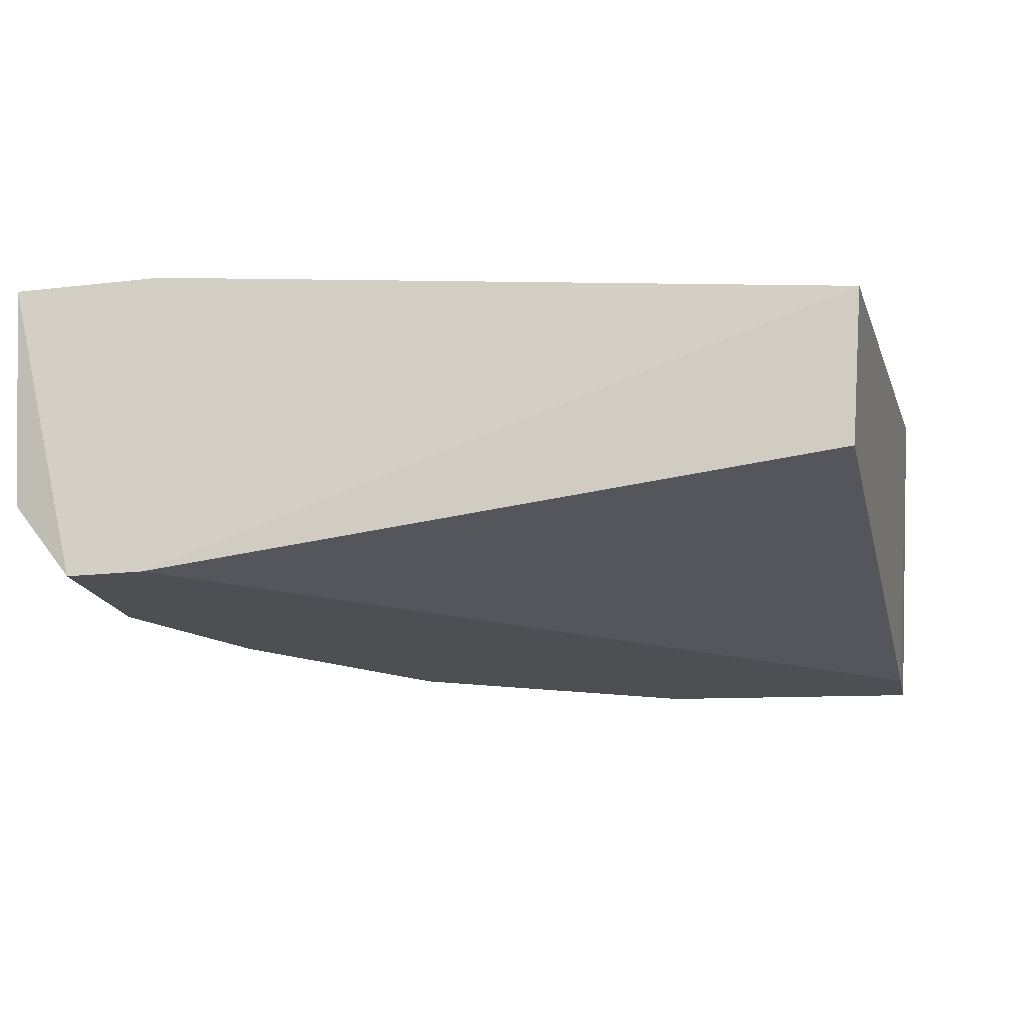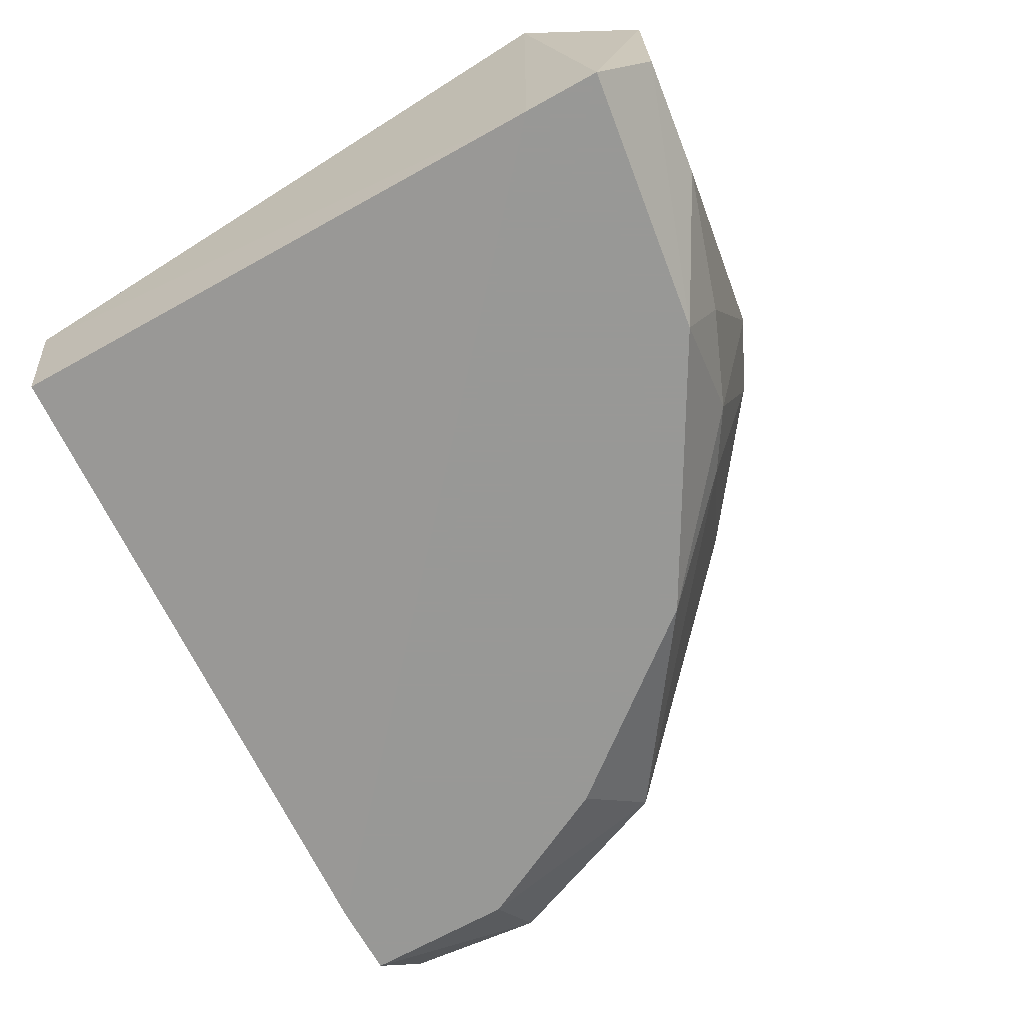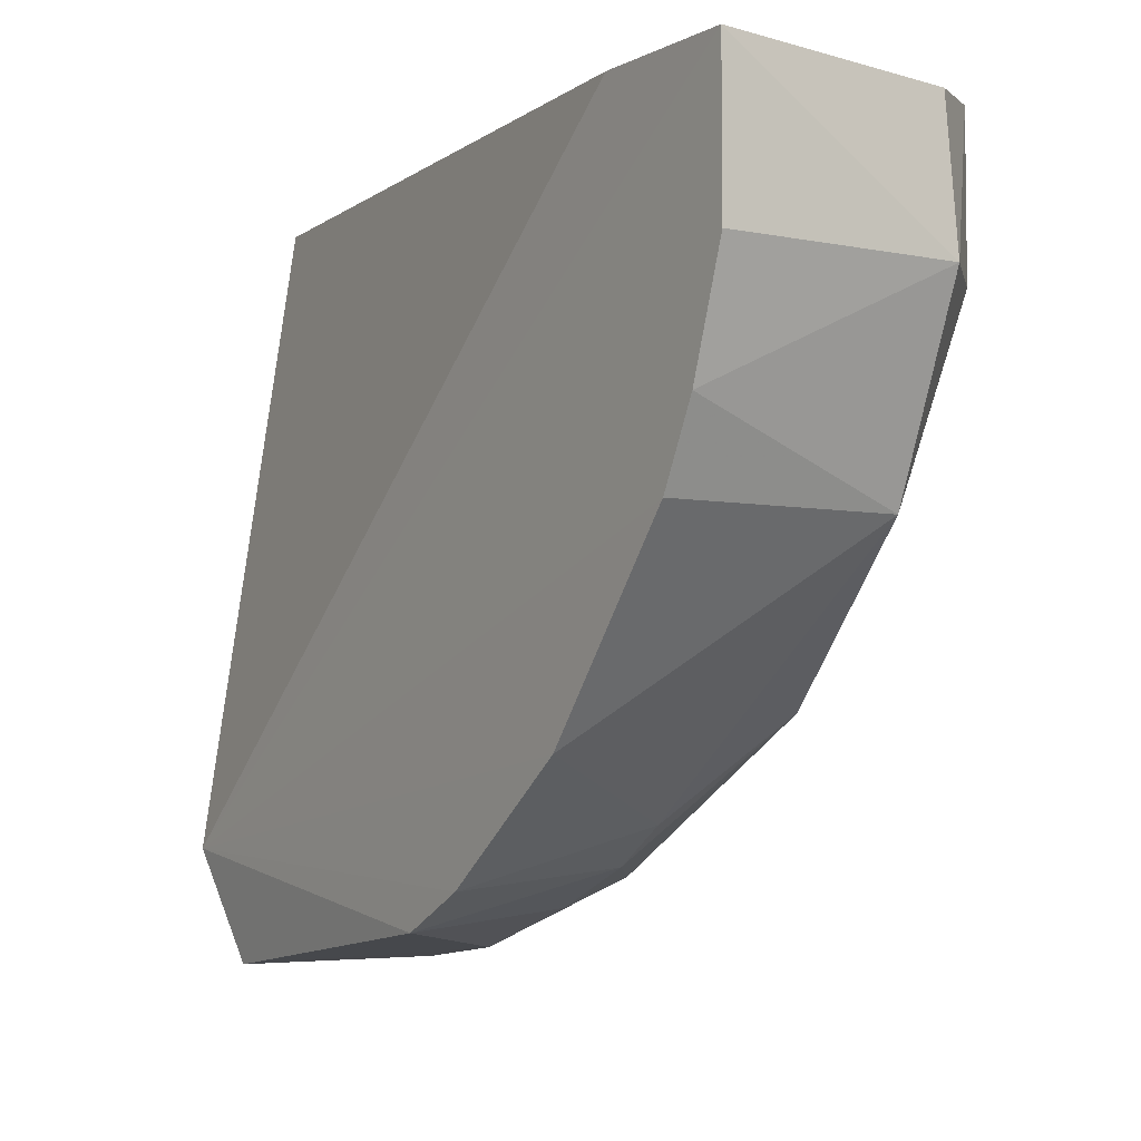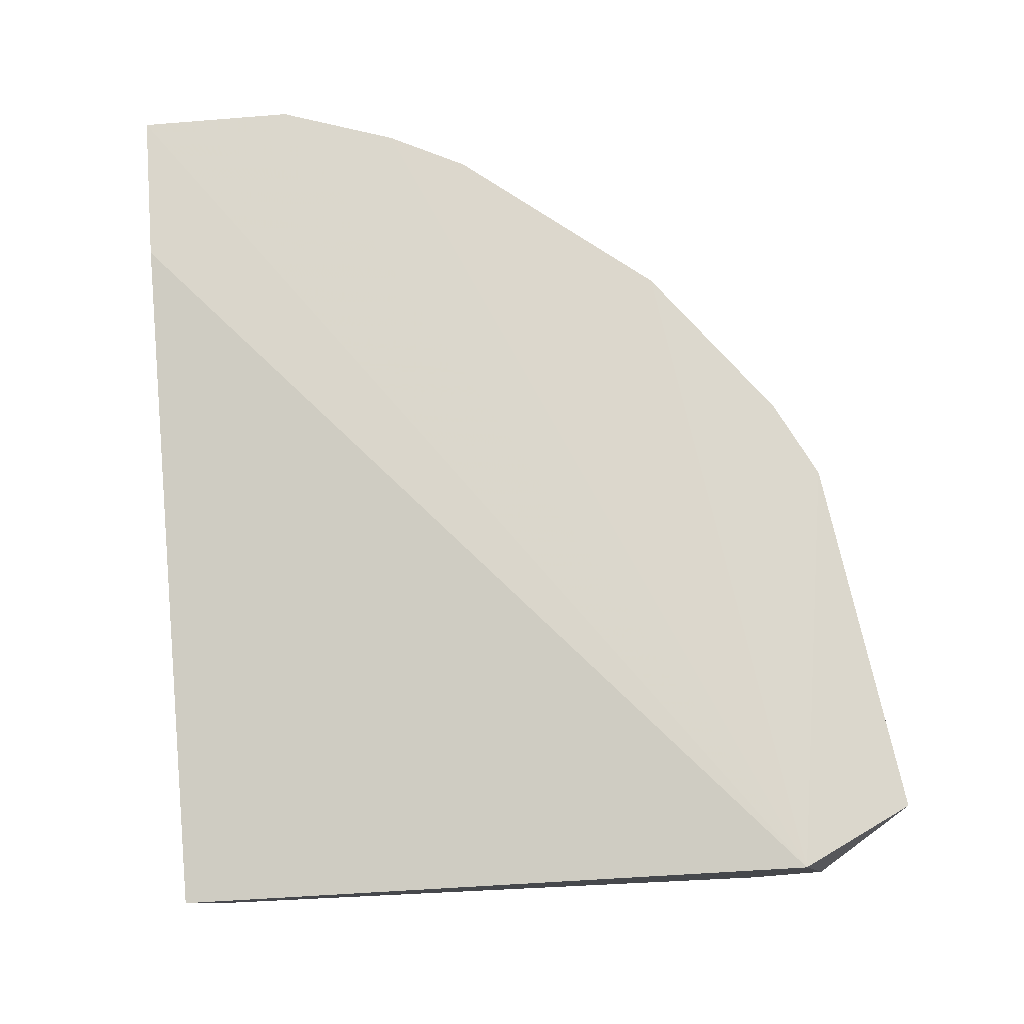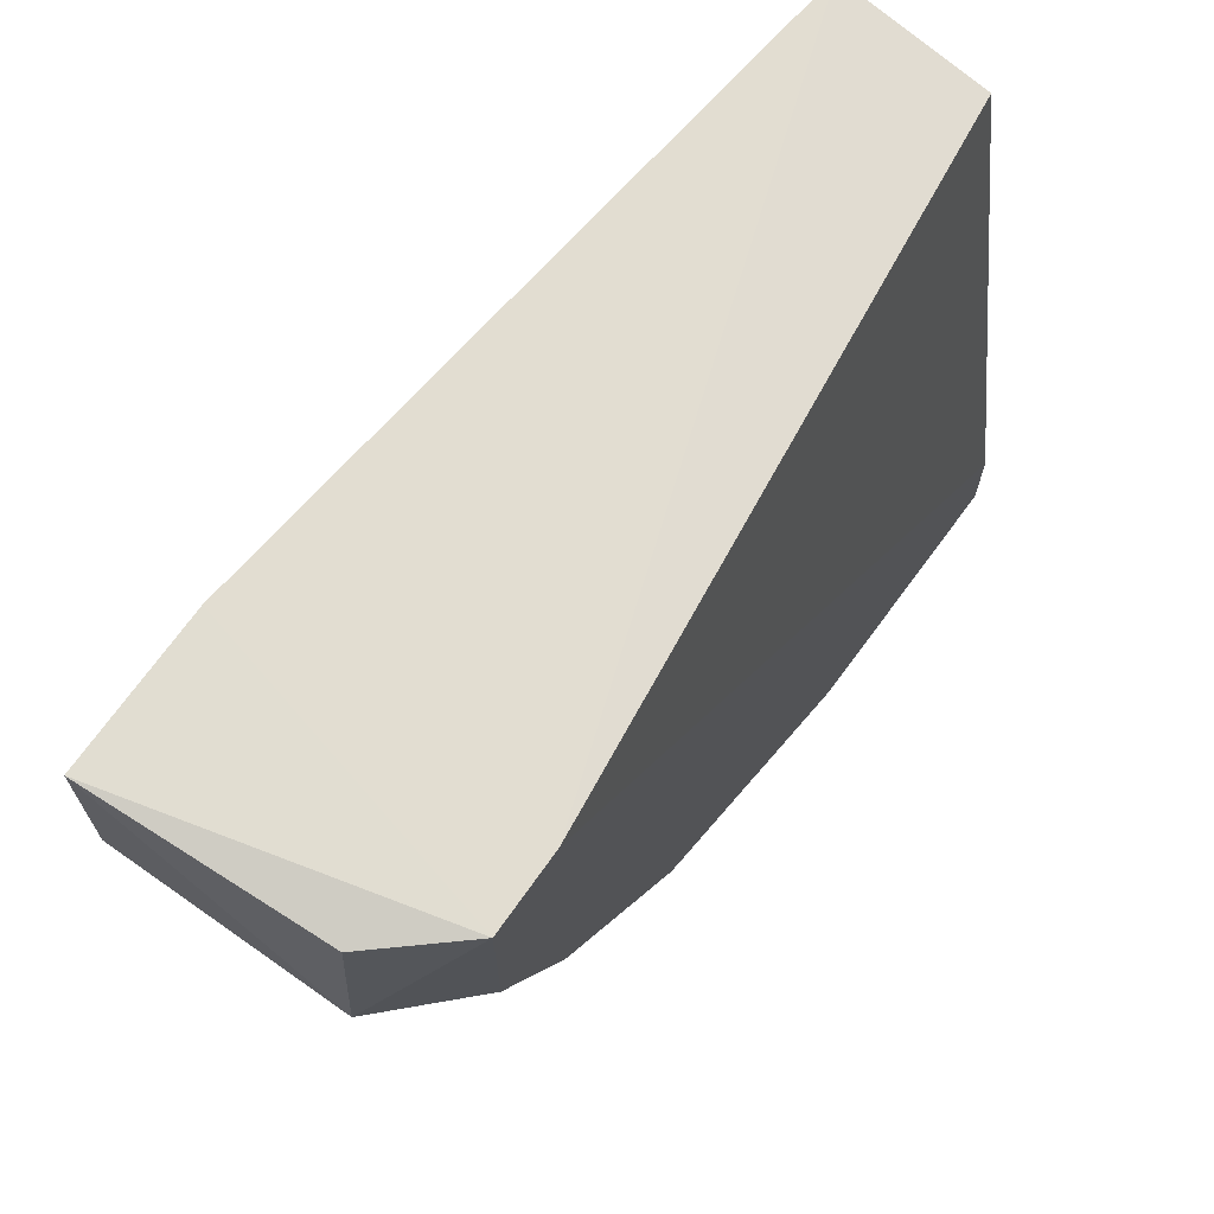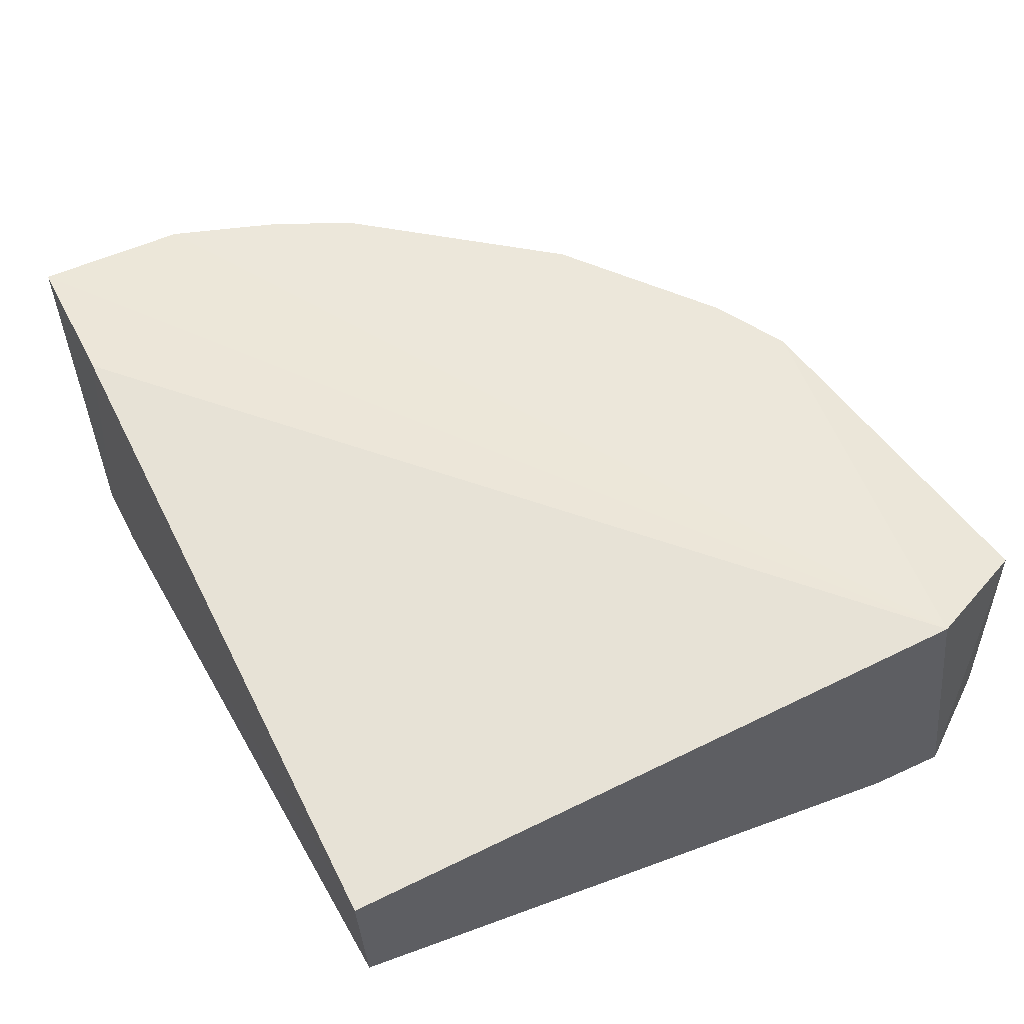
<metadata>
{"format":"obj","ext":"obj","renderer":"f3d","projection":"perspective","resolution":1024,"background":"white","views":[{"elev":-18.1,"azim":12.5,"up":"+Y"},{"elev":-68.5,"azim":119.1,"up":"+Y"},{"elev":-4.6,"azim":-123.0,"up":"+Z"},{"elev":73.9,"azim":85.3,"up":"+Y"},{"elev":68.5,"azim":-54.9,"up":"+Z"},{"elev":51.4,"azim":63.3,"up":"+Y"}]}
</metadata>
<code>
v -0.3257 -0.2671 -0.0831
v -0.1356 -0.2647 -0.2393
v -0.1742 -0.264 -0.227
v -0.2837 -0.204 -0.04108
v -0.09807 -0.2664 -0.04425
v -0.08791 -0.2016 -0.2128
v -0.2626 -0.204 -0.1881
v -0.09458 -0.2881 -0.2301
v -0.3047 -0.2881 -0.04108
v -0.09458 -0.225 -0.04108
v -0.2416 -0.2881 -0.1776
v -0.3255 -0.2041 -0.04124
v -0.1029 -0.207 -0.2436
v -0.1997 -0.204 -0.2301
v -0.3152 -0.204 -0.1146
v -0.3047 -0.2671 -0.1356
v -0.09458 -0.2881 -0.2091
v -0.2837 -0.2881 -0.04108
v -0.3047 -0.2881 -0.0831
v -0.1681 -0.2881 -0.2196
v -0.2185 -0.2628 -0.2049
v -0.3222 -0.2664 -0.04425
v -0.3257 -0.204 -0.0831
v -0.1029 -0.2655 -0.2436
v -0.3047 -0.204 -0.1356
v -0.2837 -0.2881 -0.1251
v -0.2206 -0.204 -0.2196
v -0.2015 -0.2634 -0.2157
f 27 14 28
f 6 4 10
f 4 9 10
f 8 9 11
f 4 6 12
f 9 4 12
f 6 8 13
f 2 3 14
f 13 2 14
f 6 13 14
f 1 15 16
f 8 6 17
f 9 8 17
f 6 10 17
f 10 5 17
f 5 10 18
f 10 9 18
f 17 5 18
f 9 17 18
f 9 1 19
f 11 9 19
f 1 16 19
f 3 2 20
f 8 11 20
f 16 7 21
f 11 16 21
f 1 9 22
f 12 1 22
f 9 12 22
f 12 6 23
f 1 12 23
f 6 15 23
f 15 1 23
f 2 13 24
f 13 8 24
f 20 2 24
f 8 20 24
f 6 7 25
f 15 6 25
f 7 16 25
f 16 15 25
f 16 11 26
f 11 19 26
f 19 16 26
f 7 6 27
f 6 14 27
f 21 7 27
f 21 27 28
f 14 3 28
f 3 20 28
f 20 11 28
f 11 21 28

</code>
